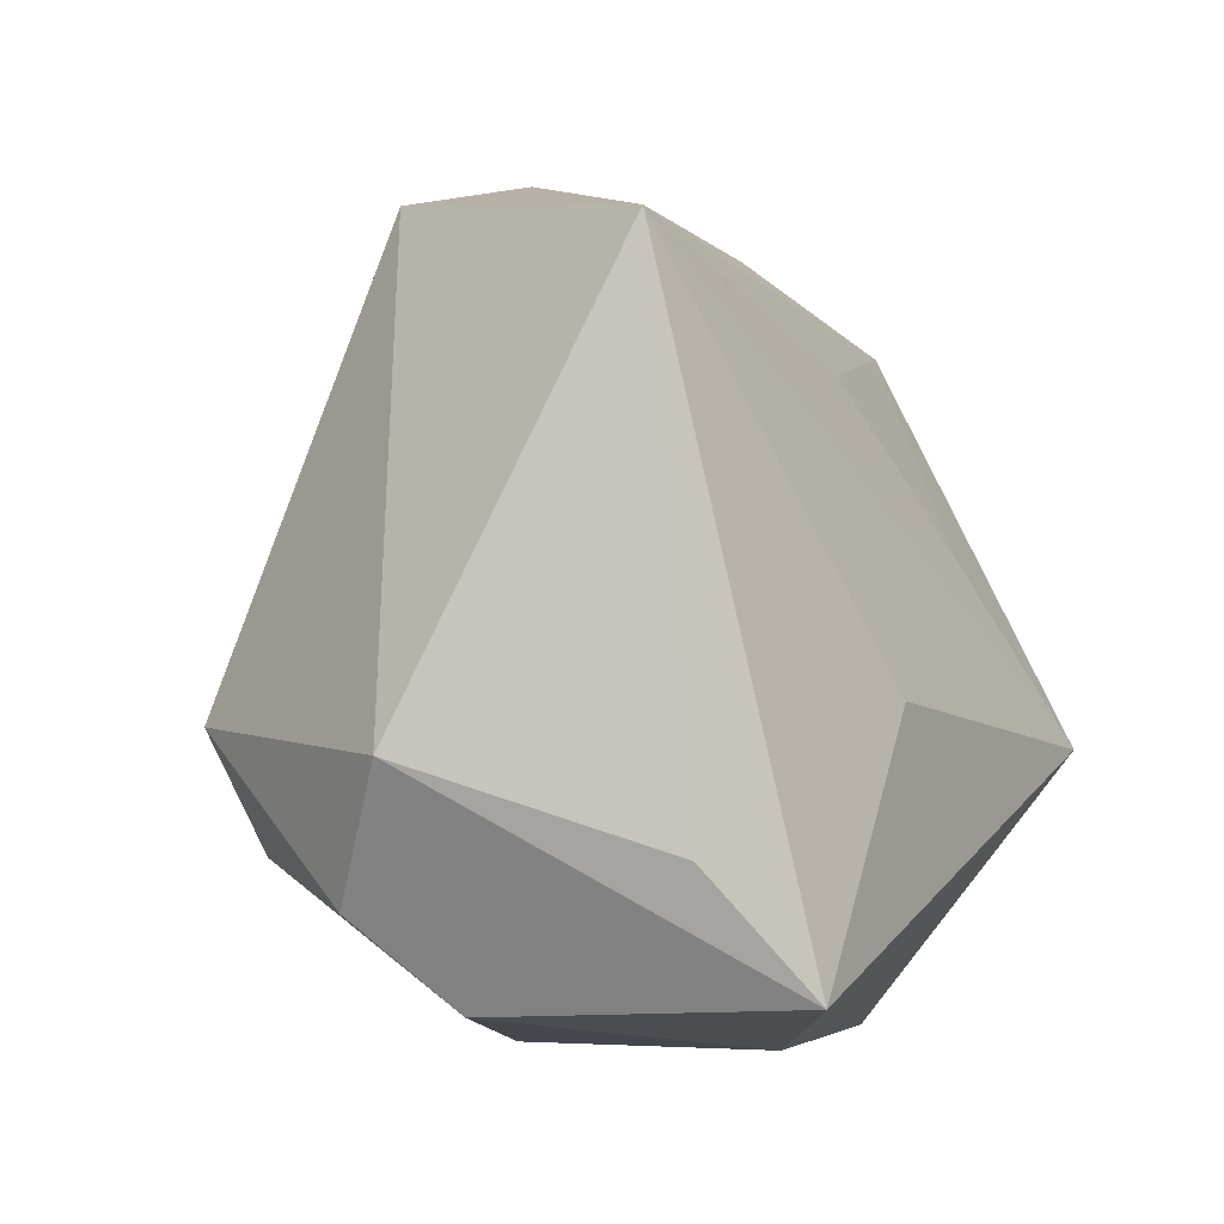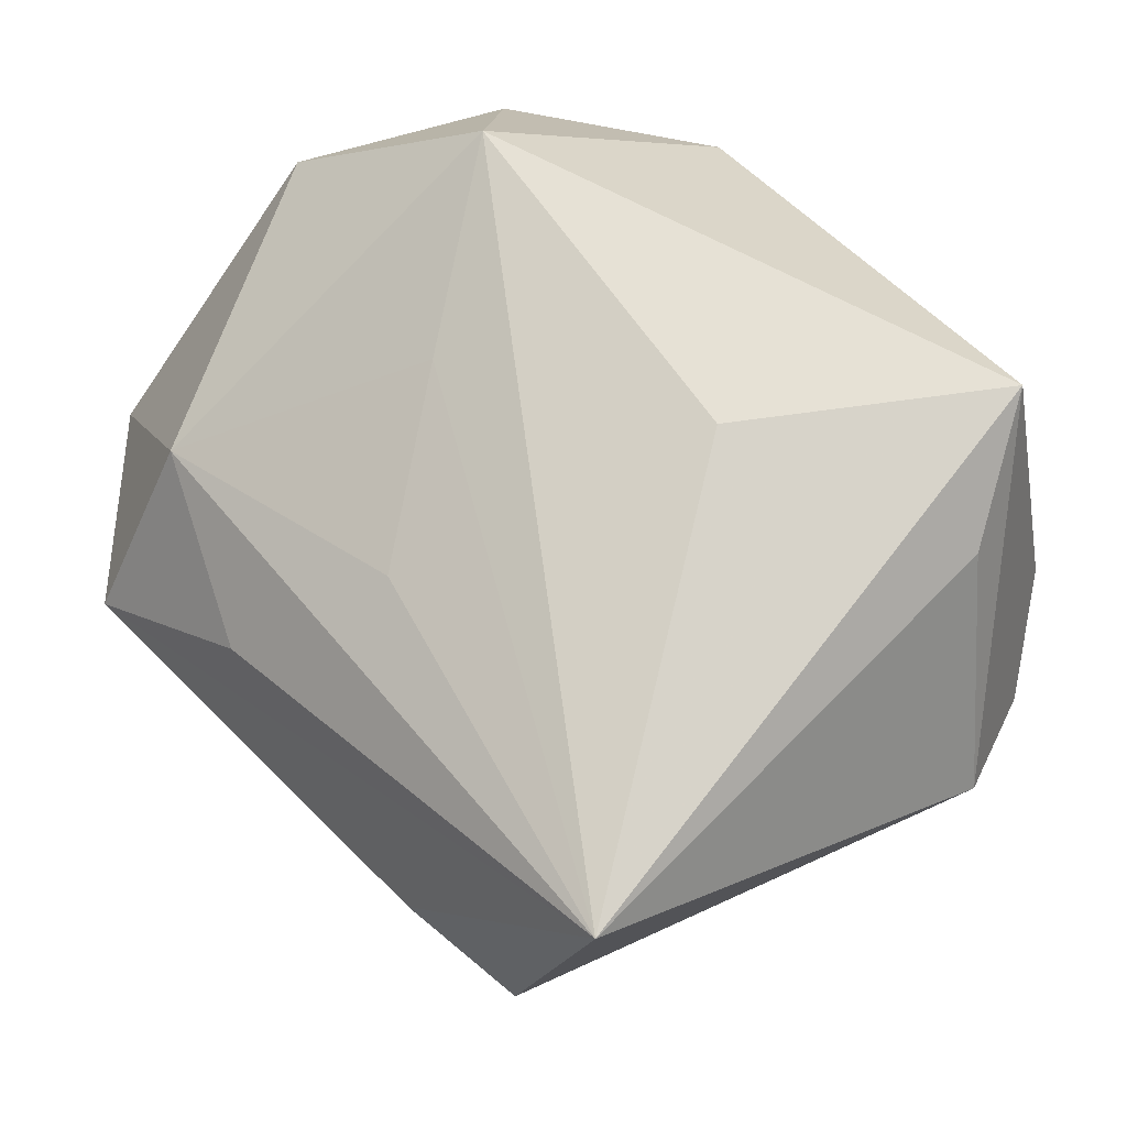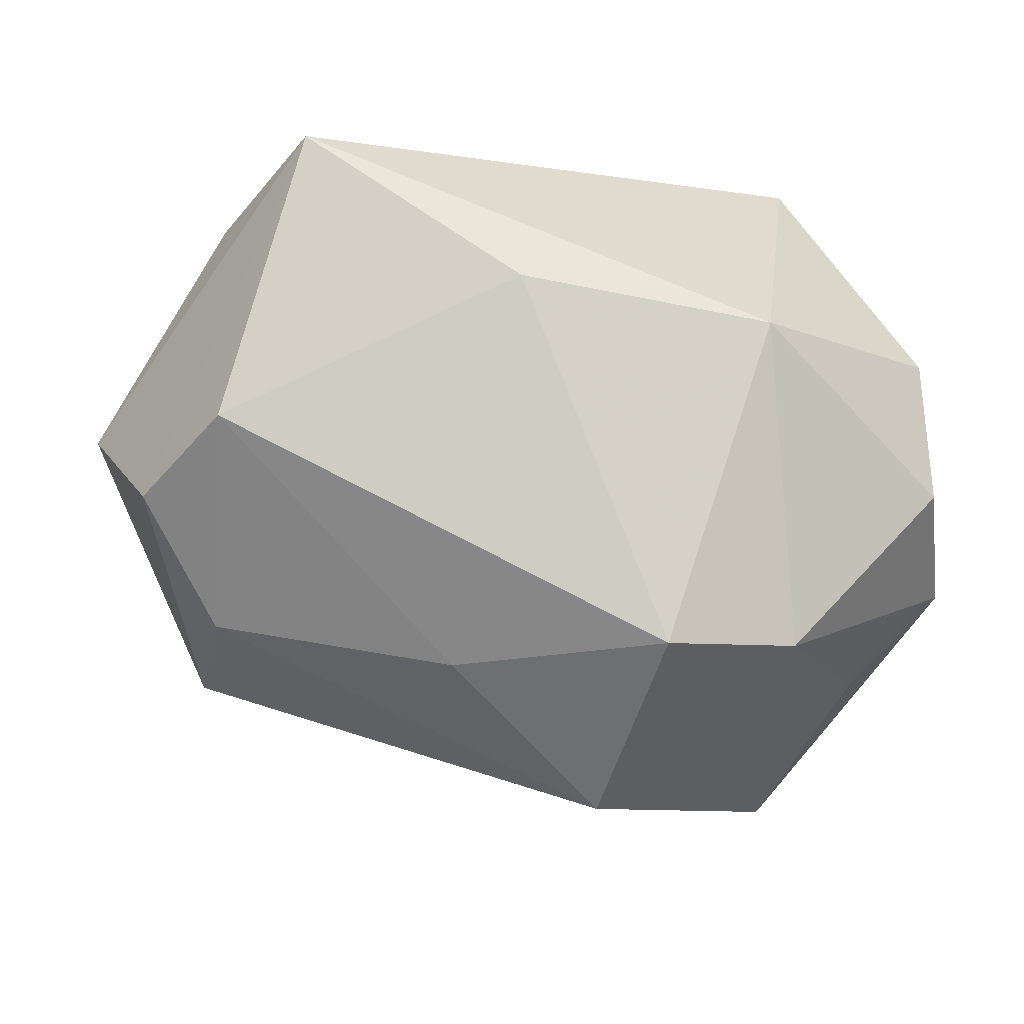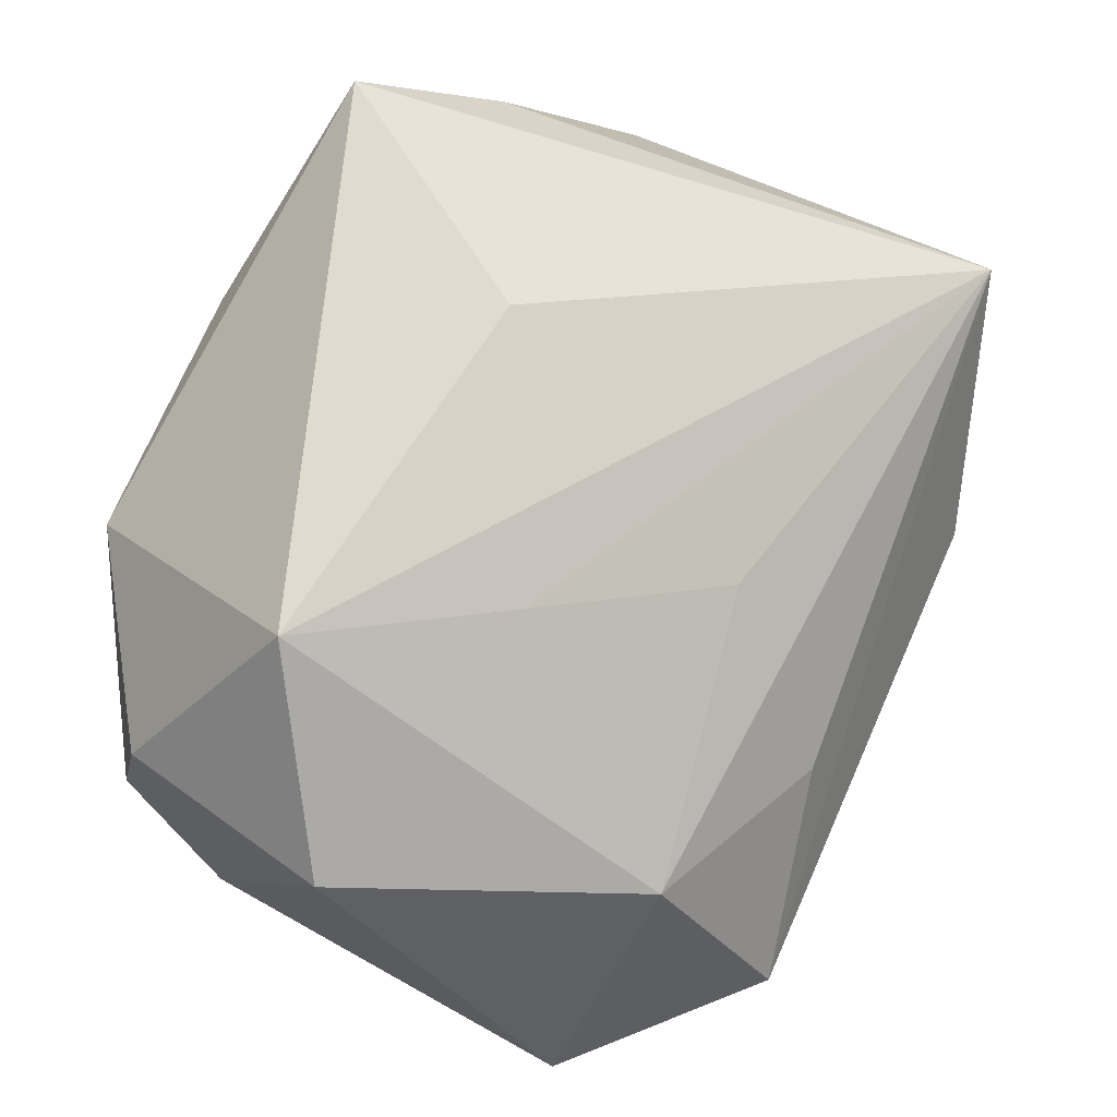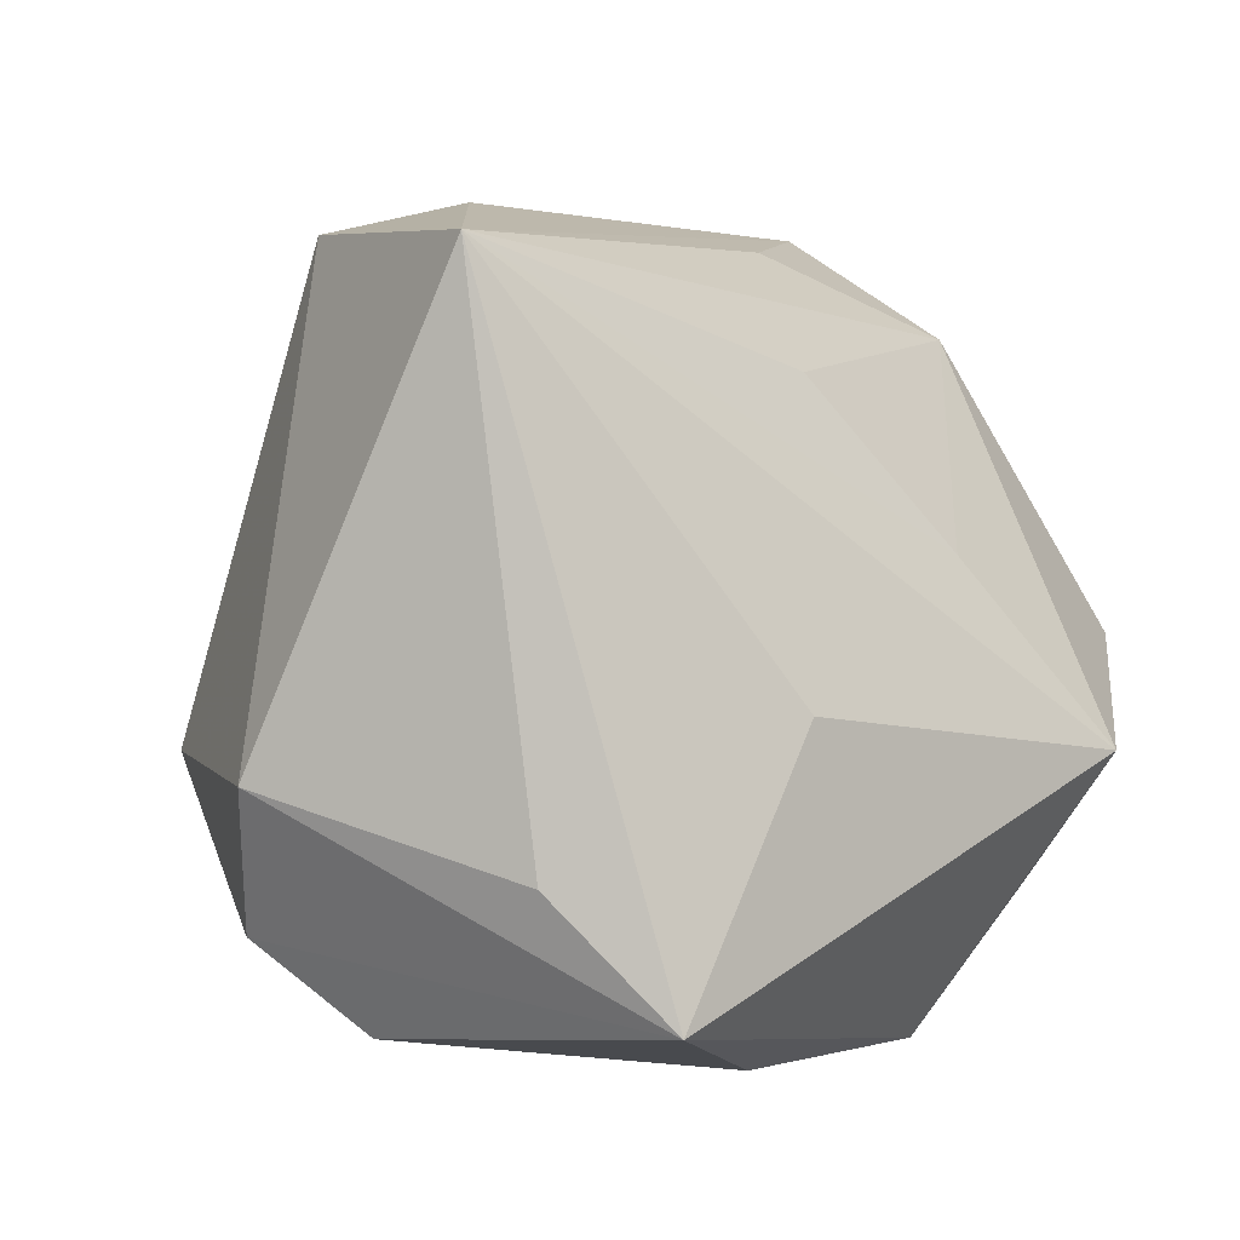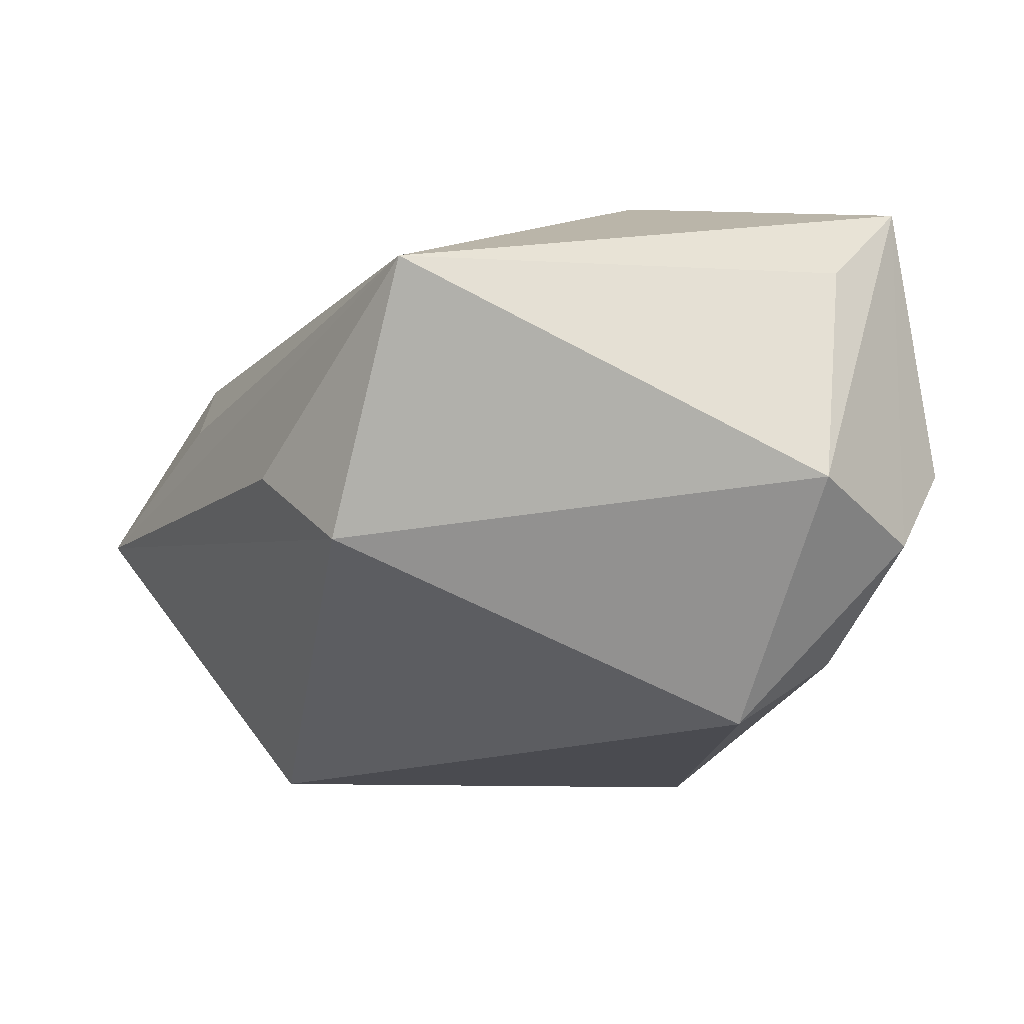
<metadata>
{"format":"obj","ext":"obj","renderer":"f3d","projection":"perspective","resolution":1024,"background":"white","views":[{"elev":-7.0,"azim":-59.8,"up":"+Y"},{"elev":66.1,"azim":-127.0,"up":"+Z"},{"elev":-7.9,"azim":-3.3,"up":"+Z"},{"elev":70.8,"azim":120.0,"up":"+Z"},{"elev":-5.1,"azim":-41.8,"up":"+Y"},{"elev":1.9,"azim":-110.6,"up":"+Z"}]}
</metadata>
<code>
v -0.002975 -0.02879 0.01302
v -0.02809 -0.007199 -0.01727
v -0.02638 -0.01674 0.01904
v 0.01931 0.0137 -0.02361
v -0.007923 -0.02168 -0.01637
v 0.02578 -0.008948 -0.01694
v 0.003792 -0.01633 -0.02736
v -0.03251 0.02272 0.01901
v -0.0266 -0.01593 -0.01295
v 0.01994 0.004445 -0.02738
v 0.009335 0.005997 0.02113
v 0.02029 0.02384 0.00986
v 0.005236 0.02886 0.006042
v 0.03069 -0.01604 0.008709
v 0.0184 -0.02485 -0.015
v 0.02924 0.01987 -0.01795
v 0.01645 -0.02741 0.009845
v -0.01962 -0.02573 0.02461
v 0.02084 -0.00716 0.02541
v -0.001307 0.01797 0.01698
v -0.01854 0.02945 0.002425
v -0.03221 -0.01981 -0.003065
v -0.009127 -0.005919 0.02542
v 0.008112 -0.02879 -0.01515
v -0.0279 0.02652 -0.001913
v -0.02601 -0.02631 0.00233
v -0.03696 -0.01039 0.002687
v 0.01909 0.03348 -0.004625
v 0.03321 0.02206 -0.006185
v 0.03321 0.00241 0.01467
v 0.03321 -0.009138 -0.009598
v 0.0005298 0.02203 -0.02454
v 0.03109 -0.01836 -0.00241
f 27 8 25
f 1 26 24
f 27 25 2
f 18 26 1
f 21 8 28
f 28 25 21
f 21 25 8
f 15 24 7
f 1 24 17
f 17 18 1
f 19 18 17
f 17 15 33
f 24 15 17
f 7 24 5
f 5 24 26
f 27 2 22
f 22 18 27
f 26 18 22
f 3 8 27
f 27 18 3
f 3 18 8
f 23 19 8
f 8 18 23
f 23 18 19
f 33 15 31
f 32 2 25
f 7 2 32
f 32 25 28
f 28 16 32
f 16 4 32
f 14 17 33
f 19 17 14
f 33 31 14
f 28 8 13
f 13 12 28
f 8 12 13
f 20 12 8
f 9 5 26
f 26 22 9
f 9 22 2
f 9 2 7
f 7 5 9
f 10 15 7
f 16 31 10
f 7 32 10
f 10 32 4
f 10 4 16
f 30 12 19
f 19 14 30
f 30 14 31
f 19 12 11
f 12 20 11
f 8 19 11
f 11 20 8
f 6 31 15
f 15 10 6
f 6 10 31
f 28 12 29
f 12 30 29
f 29 16 28
f 29 31 16
f 29 30 31

</code>
